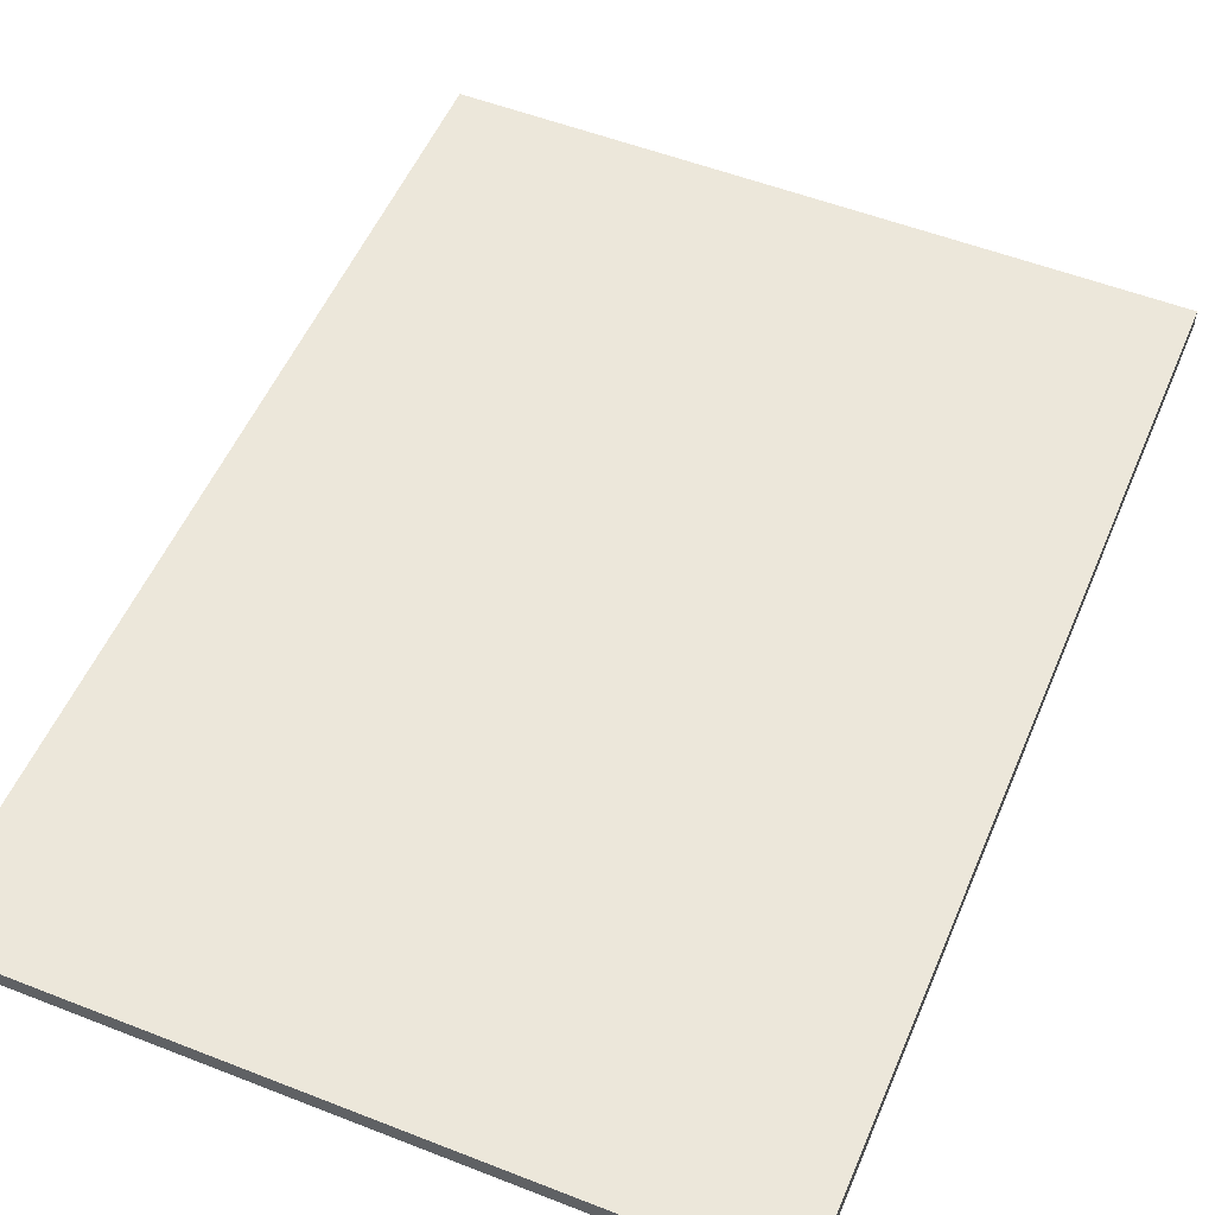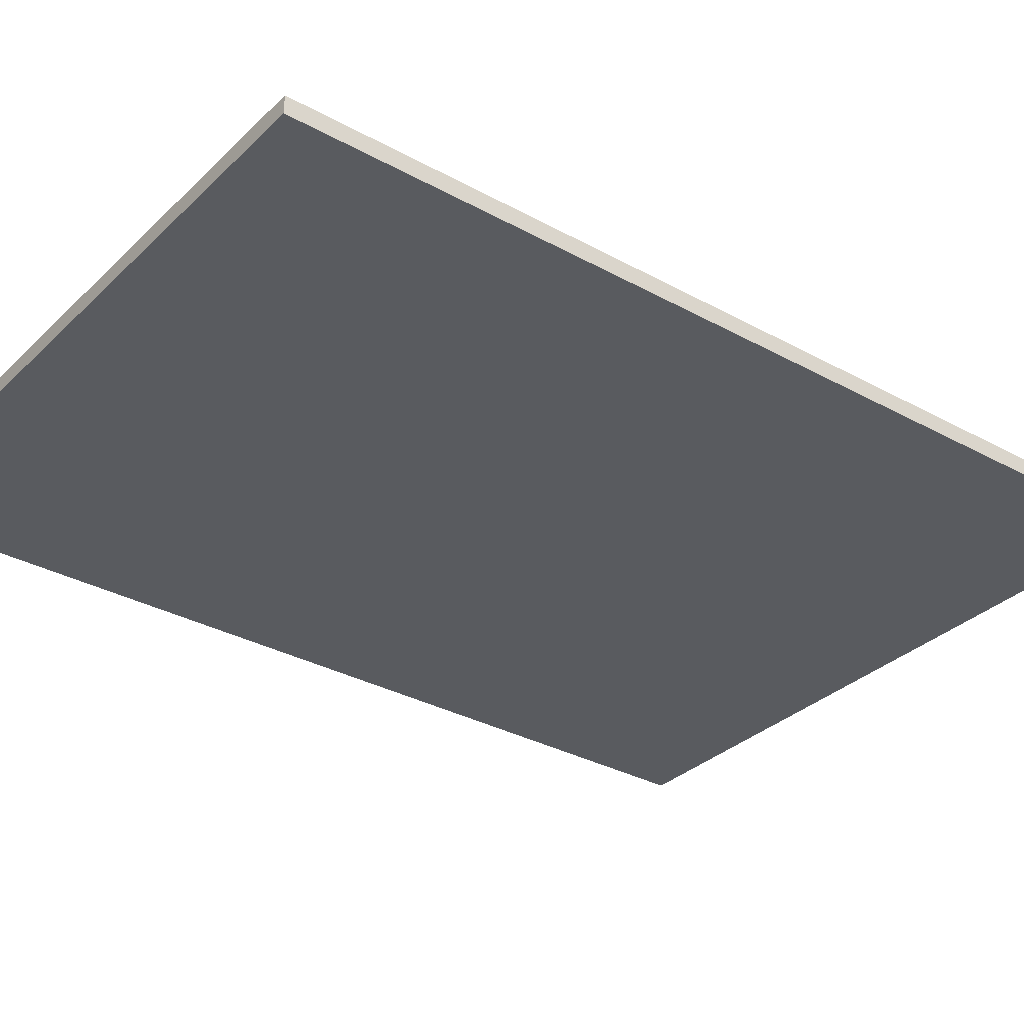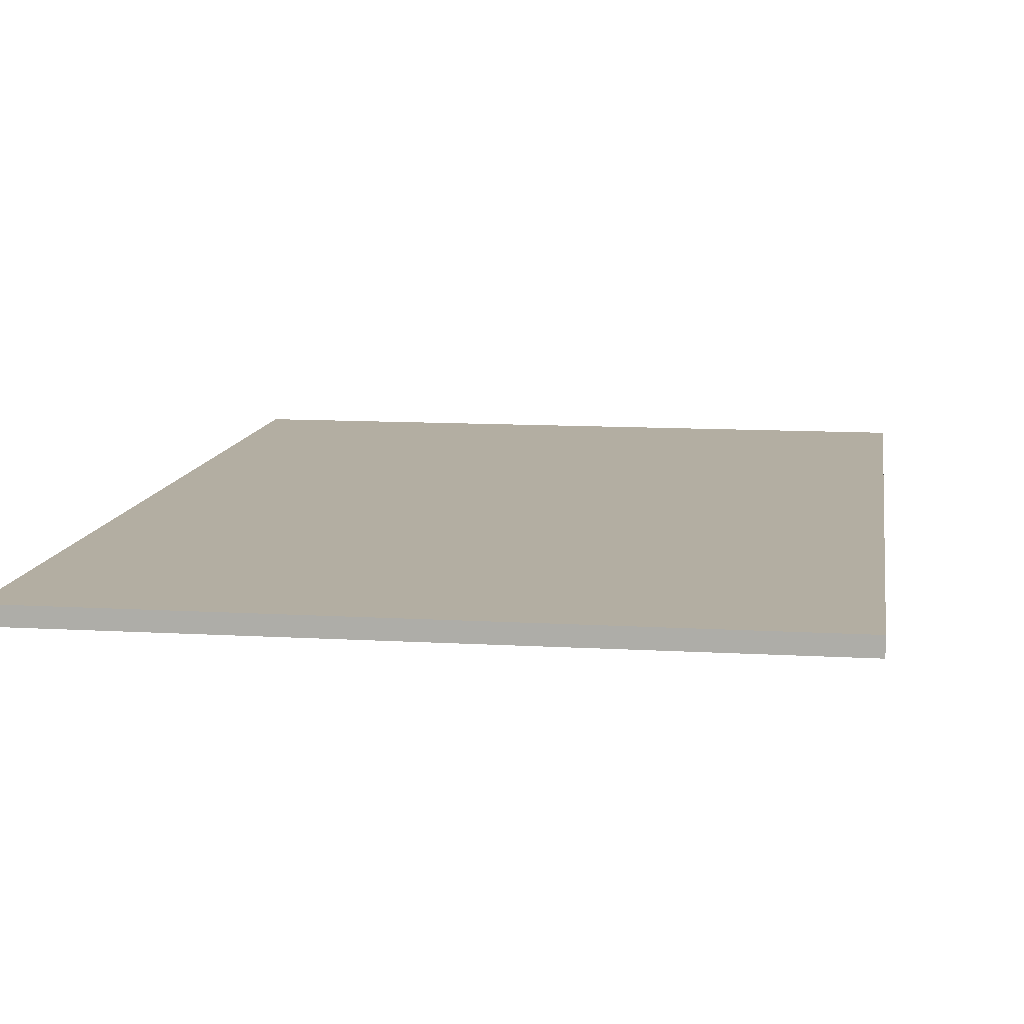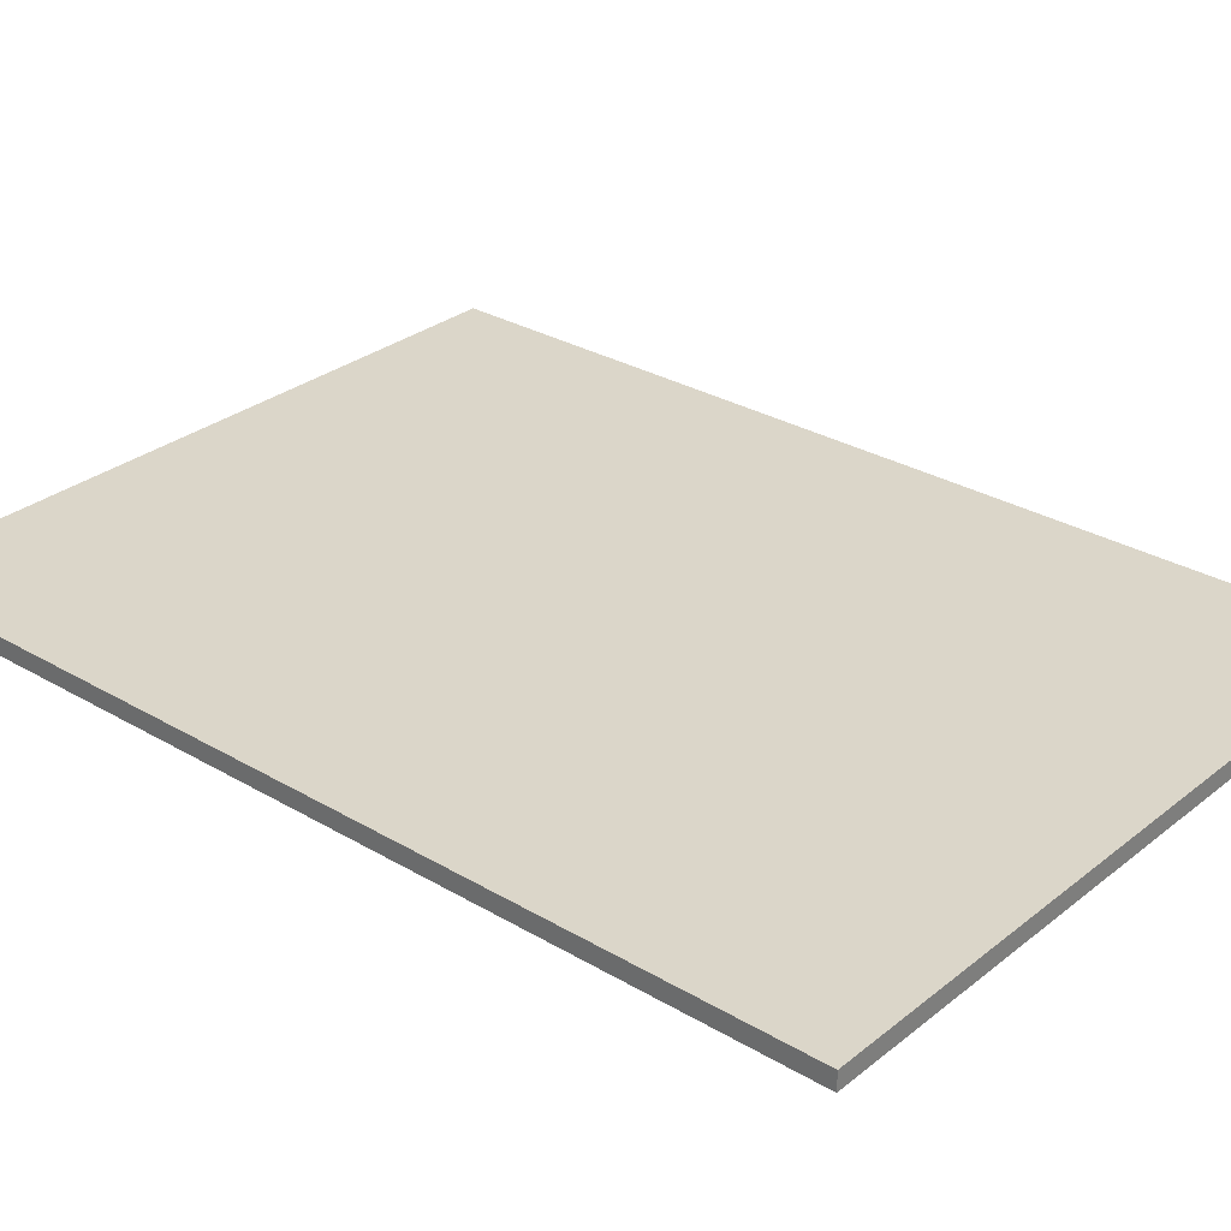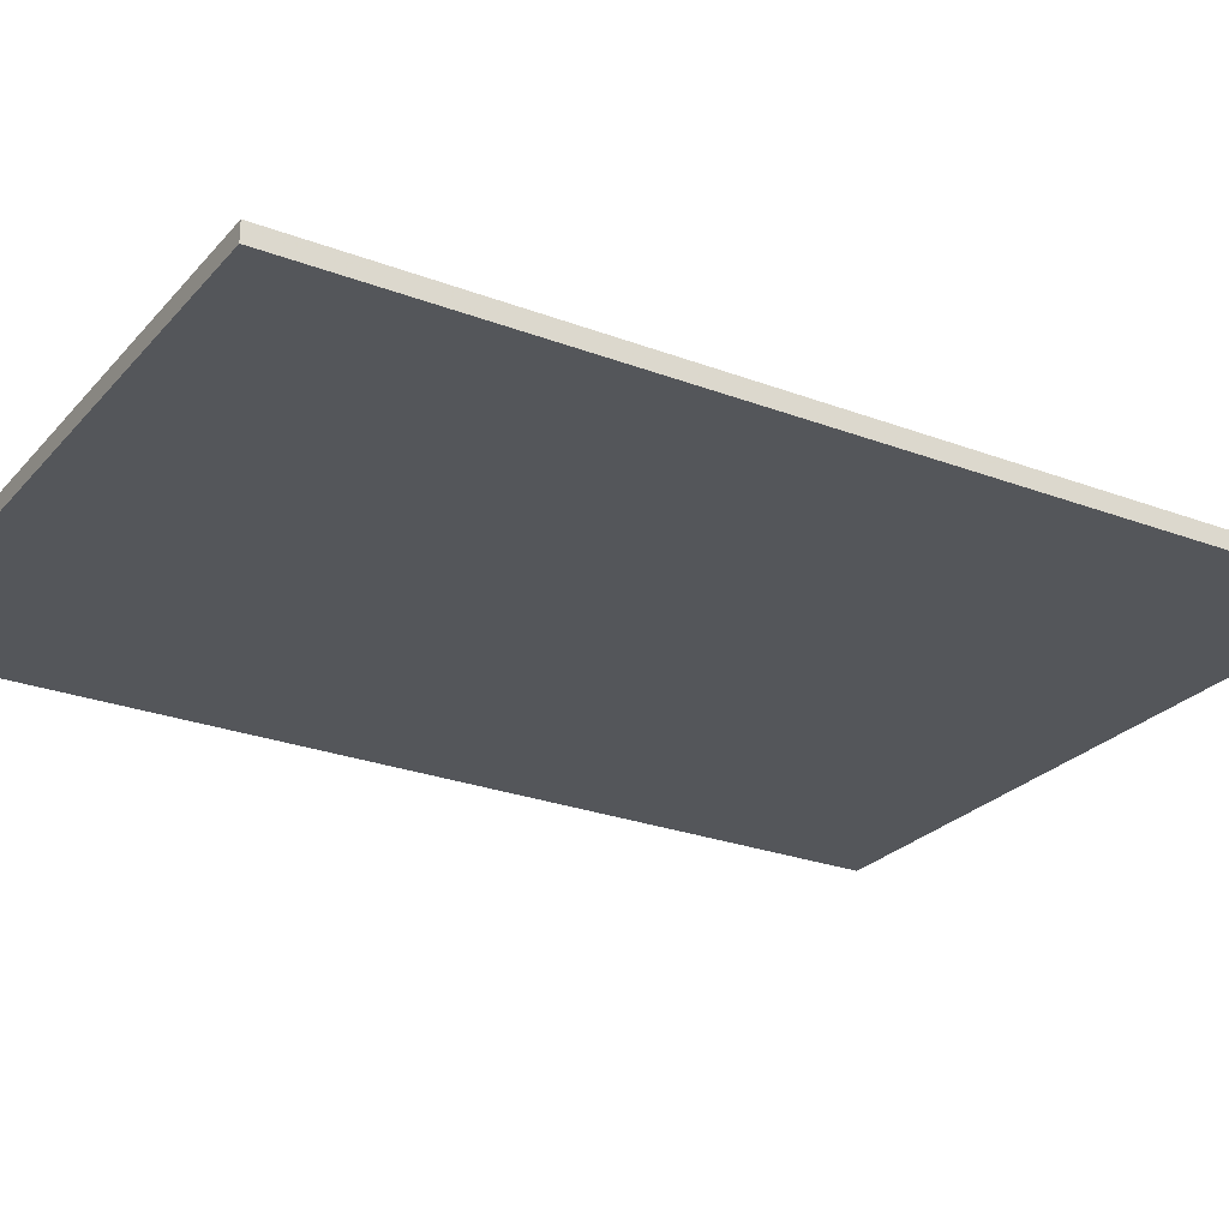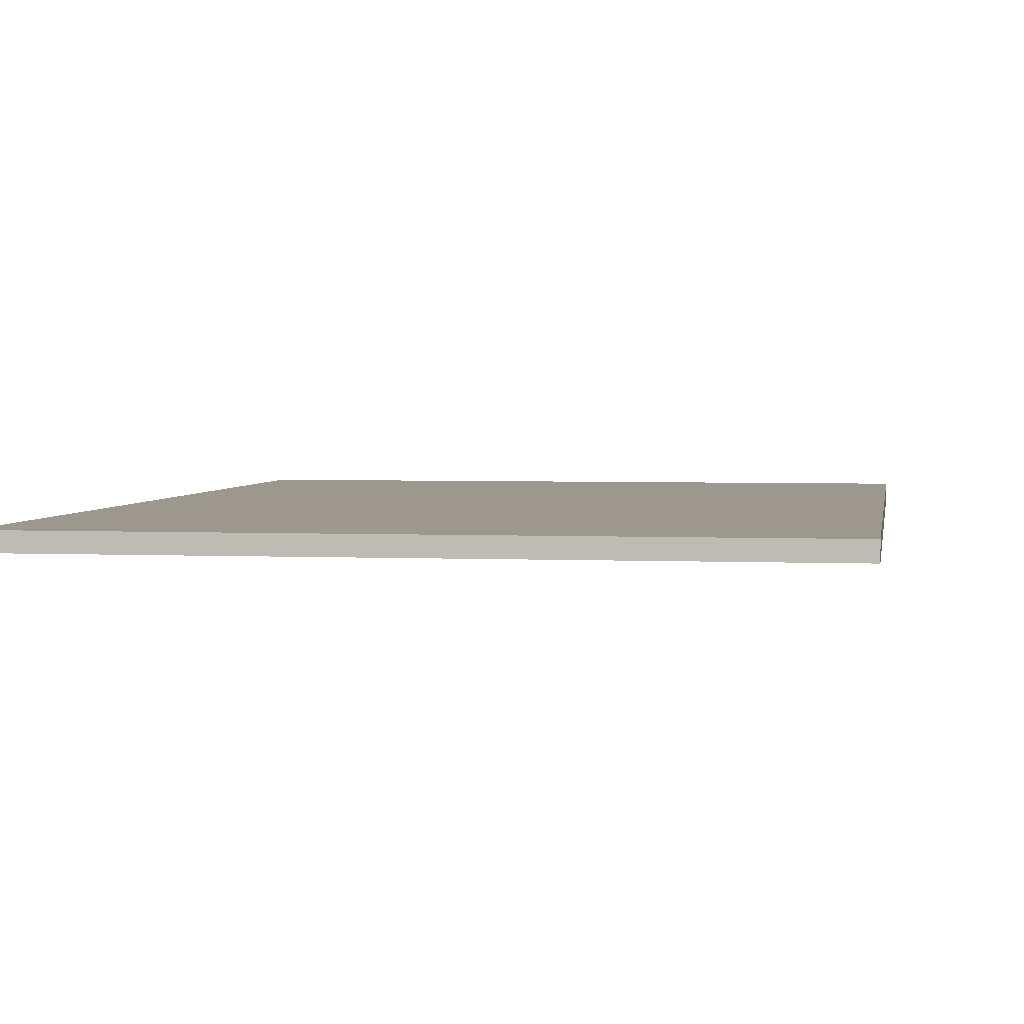
<metadata>
{"format":"obj","ext":"obj","renderer":"f3d","projection":"perspective","resolution":1024,"background":"white","views":[{"elev":53.4,"azim":-157.3,"up":"+Y"},{"elev":-32.4,"azim":-127.5,"up":"+Y"},{"elev":10.8,"azim":8.4,"up":"+Y"},{"elev":29.7,"azim":-49.1,"up":"+Y"},{"elev":-25.7,"azim":-121.2,"up":"+Y"},{"elev":3.1,"azim":-171.0,"up":"+Y"}]}
</metadata>
<code>
o Player_board_cover_Cube.004
v 1.95 0.05 -2.7
v 1.95 -0.05 -2.7
v 1.95 0.05 2.7
v 1.95 -0.05 2.7
v -1.95 0.05 -2.7
v -1.95 -0.05 -2.7
v -1.95 0.05 2.7
v -1.95 -0.05 2.7
f 1 5 7 3
f 4 3 7 8
f 8 7 5 6
f 6 2 4 8
f 2 1 3 4
f 6 5 1 2

</code>
